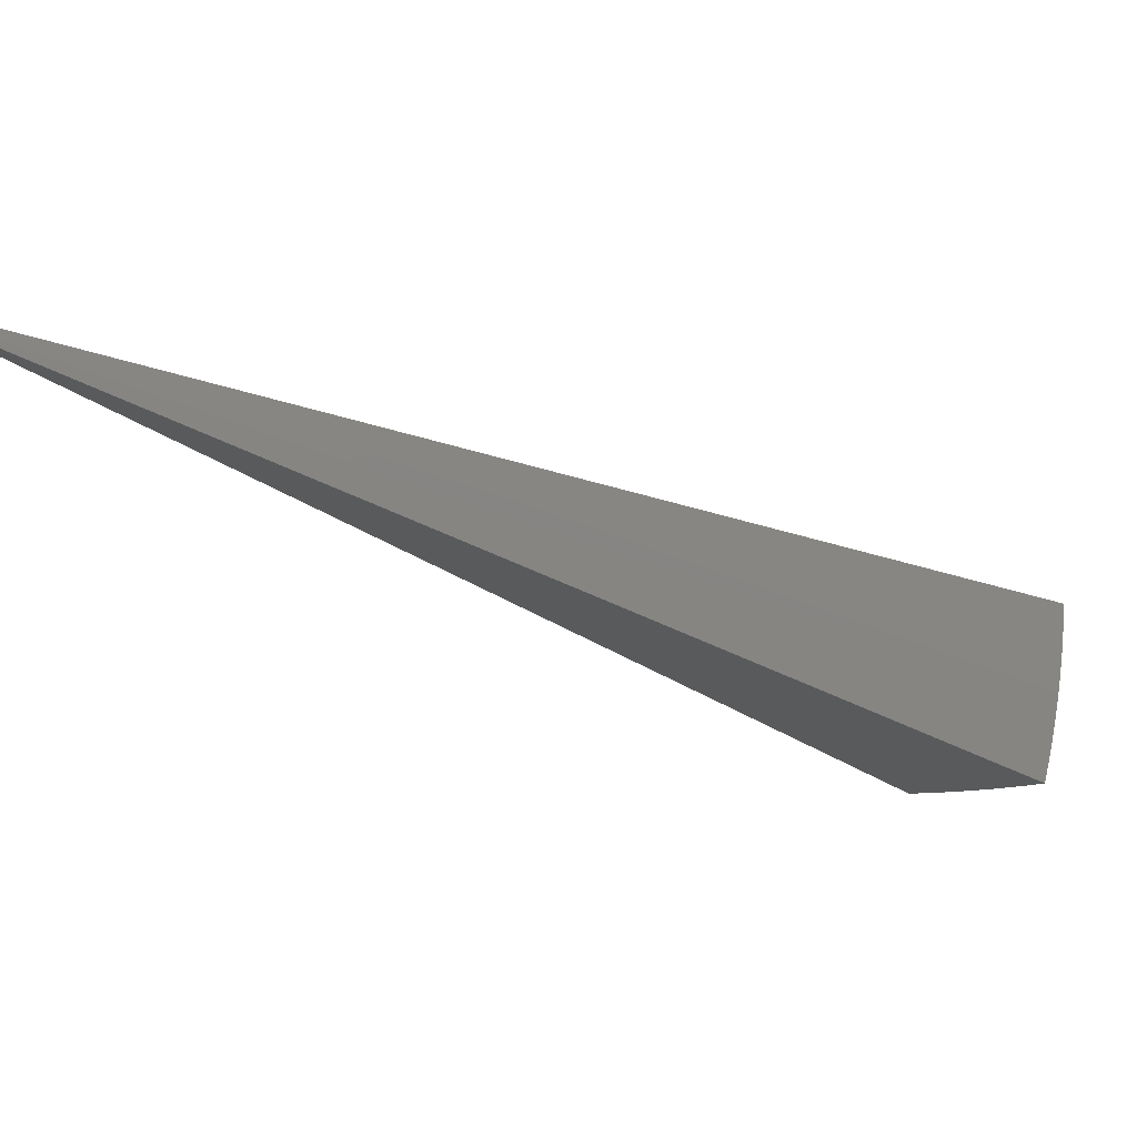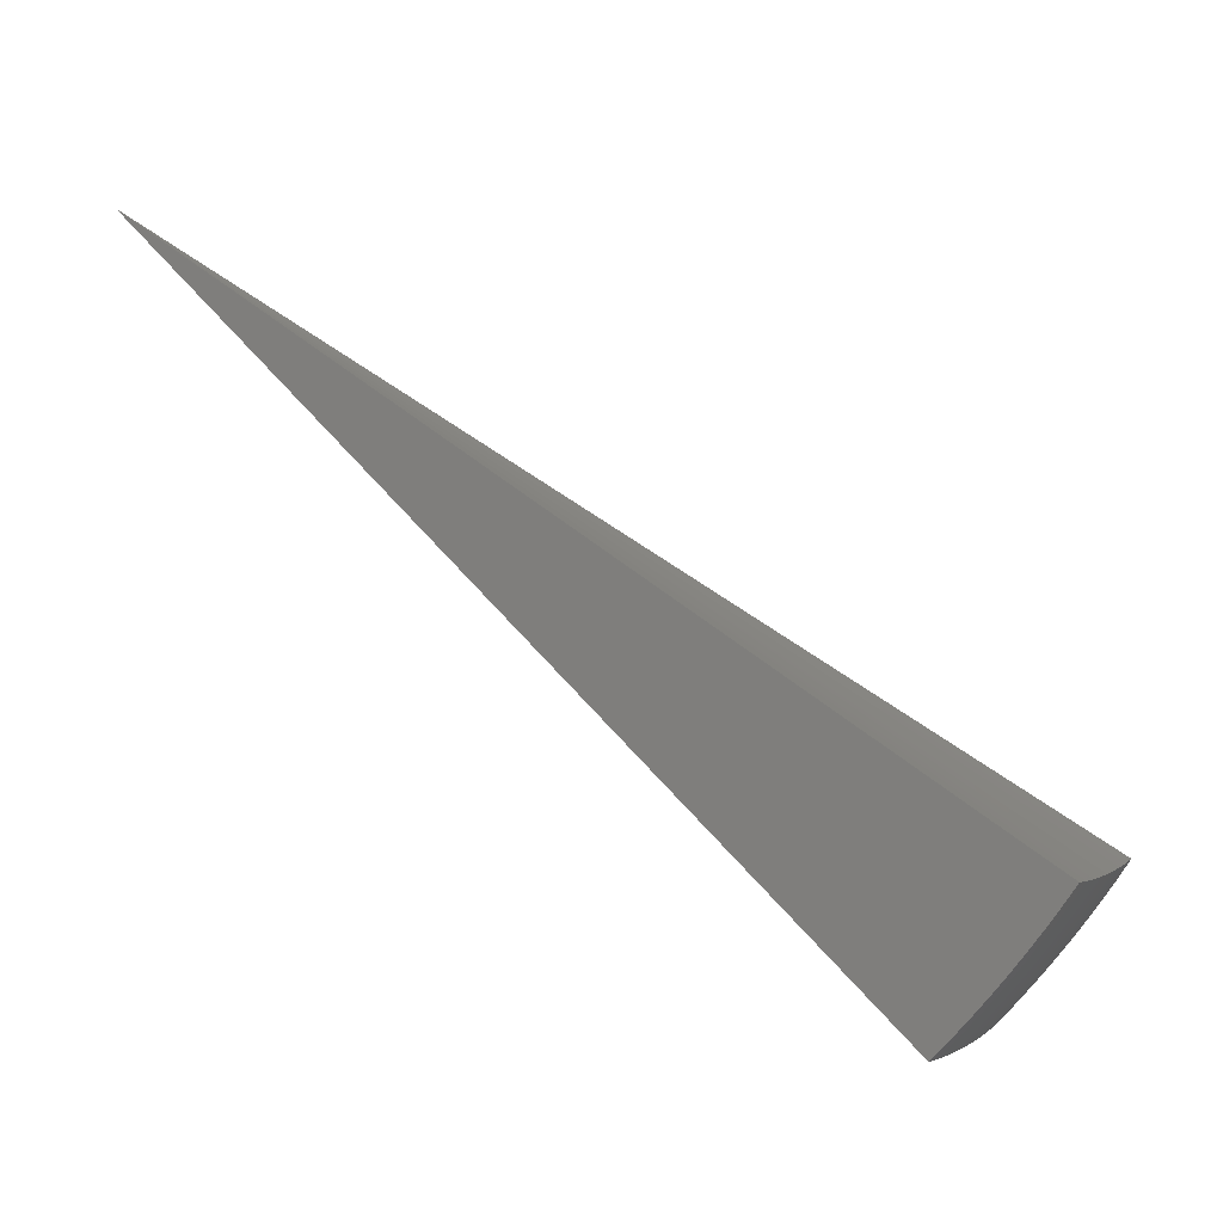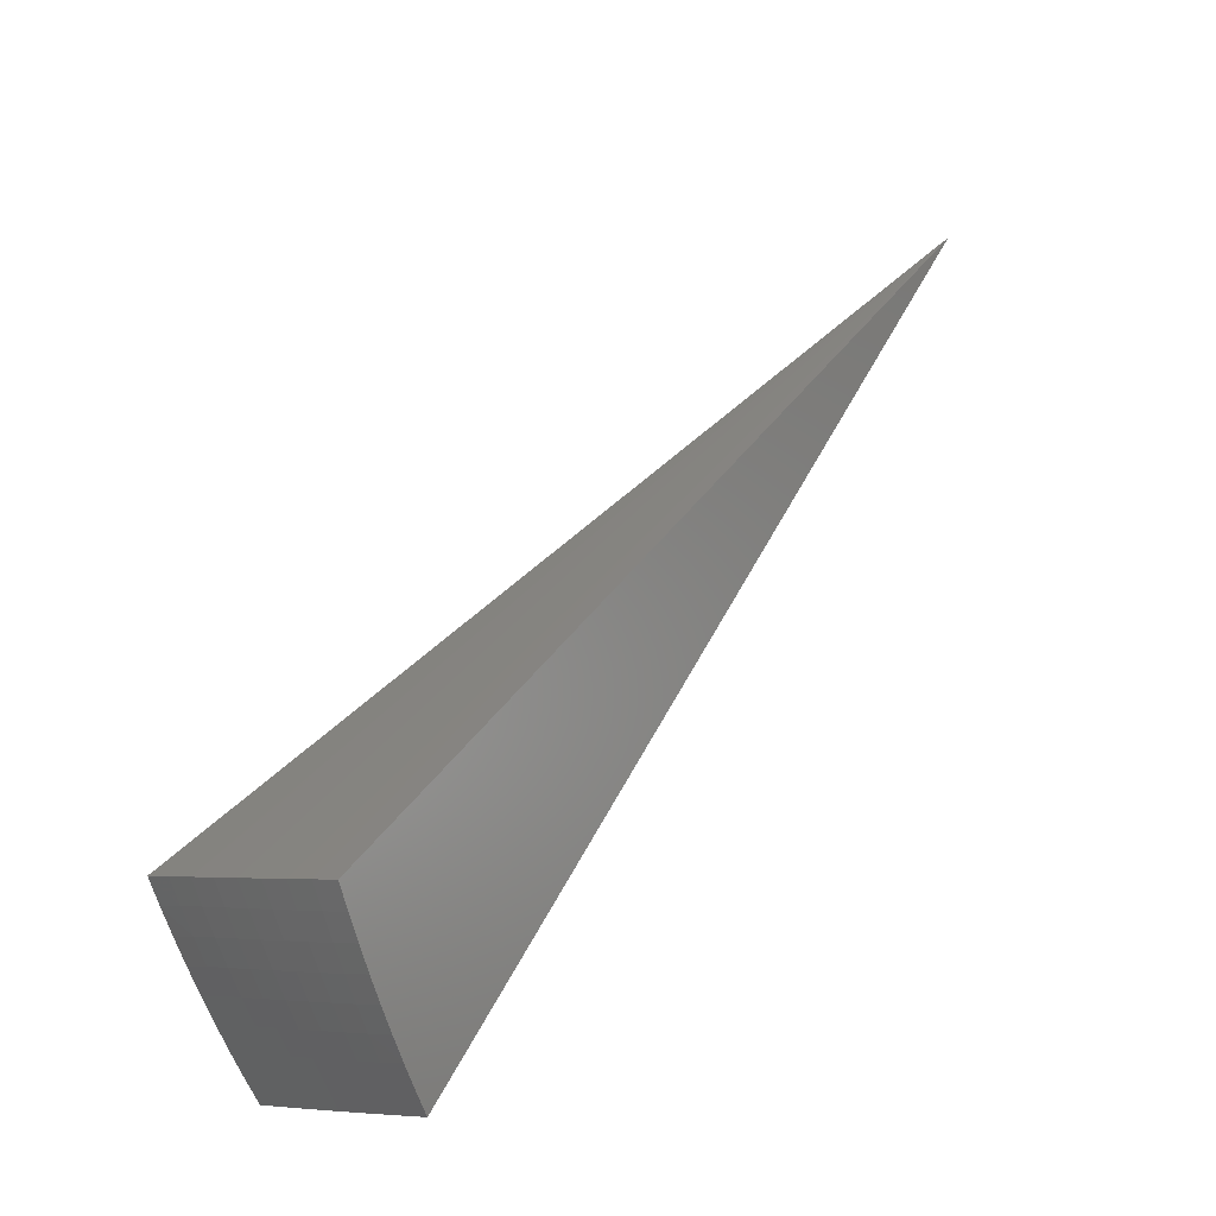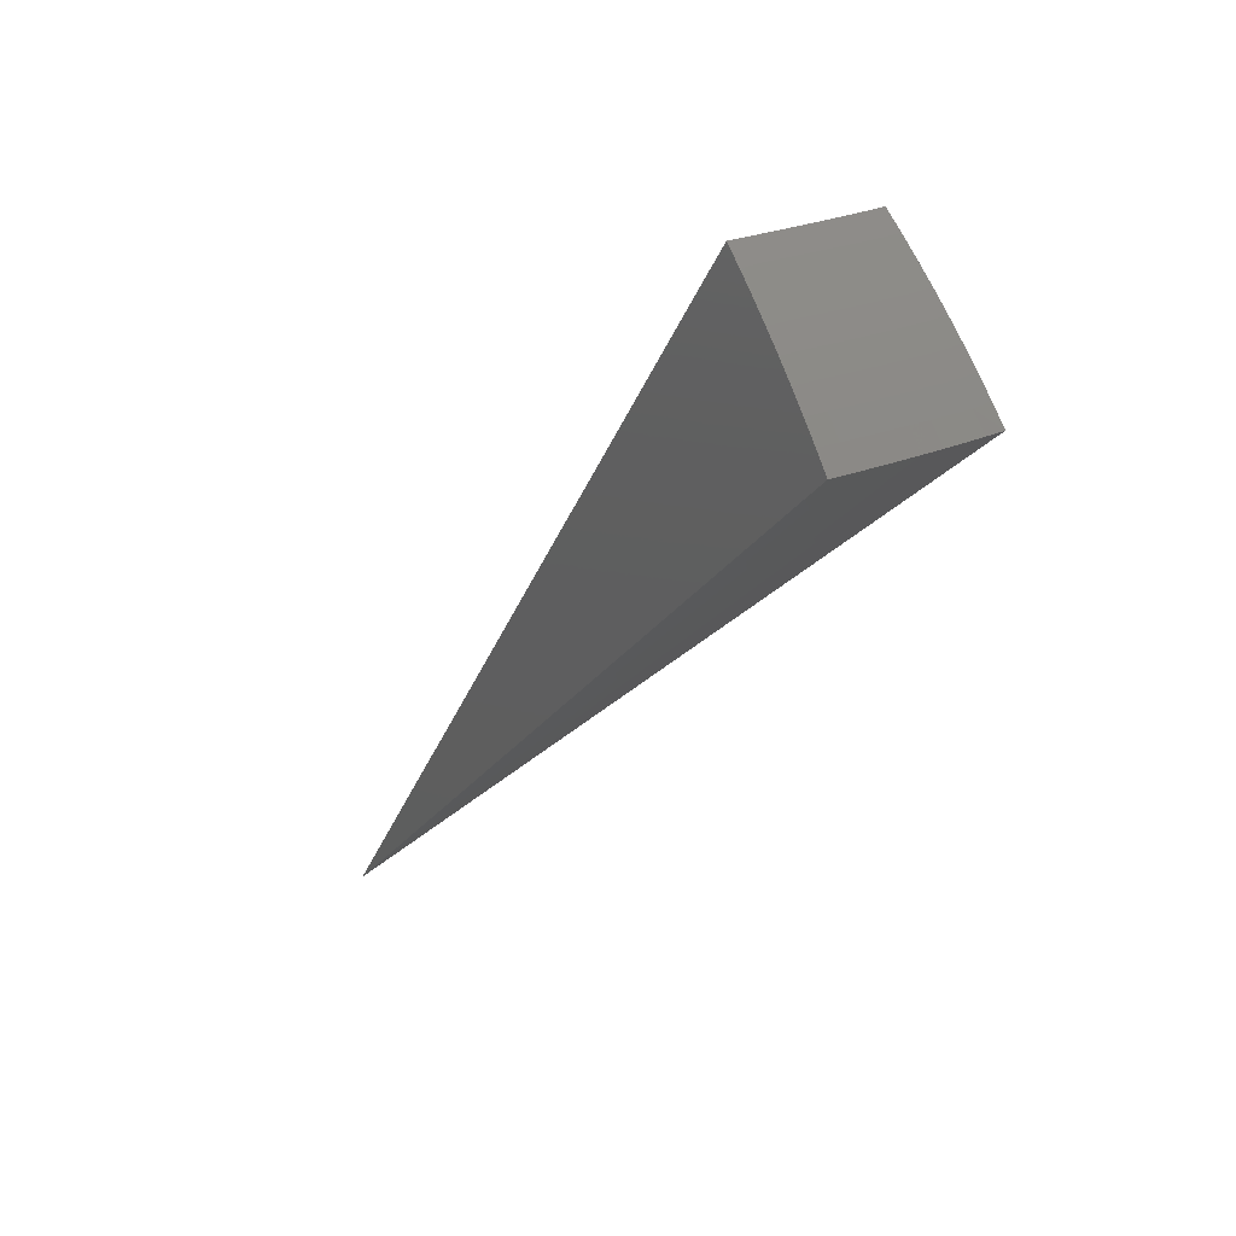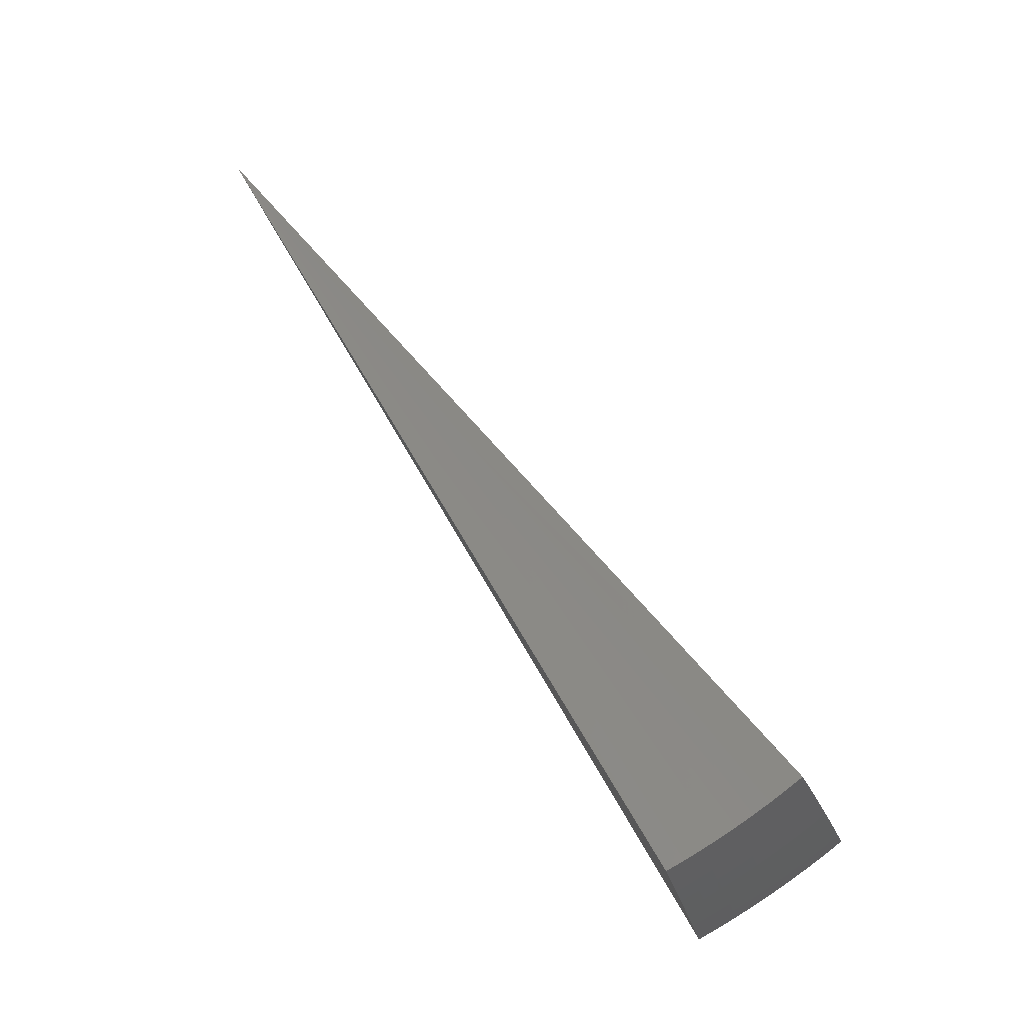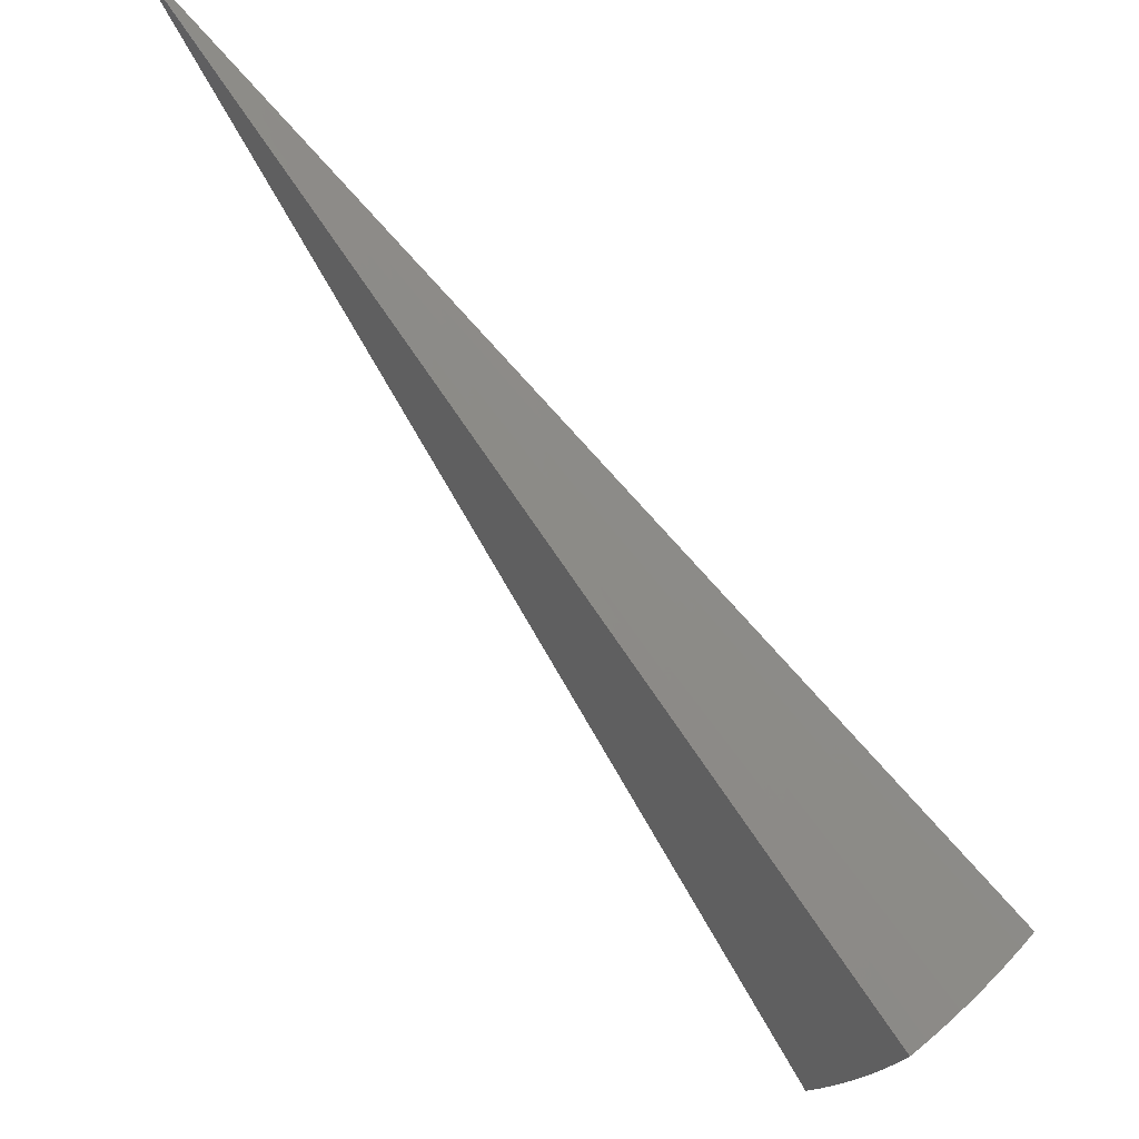
<metadata>
{"format":"stl","ext":"stl","renderer":"f3d","projection":"perspective","resolution":1024,"background":"white","views":[{"elev":73.3,"azim":-115.5,"up":"+Z"},{"elev":-36.0,"azim":121.5,"up":"+Y"},{"elev":-2.5,"azim":0.6,"up":"+Z"},{"elev":-75.1,"azim":-173.7,"up":"+Y"},{"elev":-0.5,"azim":176.8,"up":"+Y"},{"elev":45.6,"azim":-81.5,"up":"+Z"}]}
</metadata>
<code>
# stl→obj: 89 verts, 174 faces
v -4.251 -7.363 -7.134
v -2.308e-14 0 1.776e-14
v -4.323 -7.488 -6.941
v -4.393 -7.61 -6.744
v -4.461 -7.727 -6.545
v -4.527 -7.841 -6.342
v -4.591 -7.952 -6.137
v -4.652 -8.058 -5.93
v -4.712 -8.161 -5.72
v -4.769 -8.26 -5.507
v -5.478 -6.528 -7.151
v -5.332 -6.644 -7.148
v -5.571 -6.639 -6.957
v -5.424 -6.757 -6.955
v -5.662 -6.747 -6.76
v -5.513 -6.869 -6.755
v -5.75 -6.852 -6.561
v -5.599 -6.976 -6.554
v -5.835 -6.954 -6.359
v -5.683 -7.081 -6.349
v -5.918 -7.052 -6.153
v -5.764 -7.182 -6.142
v -5.997 -7.147 -5.946
v -5.842 -7.279 -5.932
v -6.074 -7.239 -5.735
v -5.917 -7.372 -5.721
v -6.148 -7.327 -5.522
v -5.985 -7.457 -5.52
v -5.752 -7.496 -5.721
v -5.819 -7.583 -5.518
v -5.583 -7.617 -5.721
v -5.65 -7.705 -5.516
v -5.479 -7.823 -5.514
v -5.413 -7.734 -5.721
v -5.305 -7.938 -5.512
v -5.241 -7.846 -5.721
v -5.129 -8.049 -5.51
v -5.068 -7.954 -5.721
v -4.891 -8.059 -5.721
v -5.003 -7.853 -5.932
v -4.829 -7.957 -5.932
v -4.937 -7.748 -6.142
v -4.764 -7.851 -6.142
v -4.867 -7.639 -6.349
v -4.697 -7.74 -6.349
v -4.796 -7.527 -6.554
v -4.628 -7.626 -6.554
v -4.721 -7.41 -6.755
v -4.556 -7.508 -6.755
v -4.645 -7.29 -6.955
v -4.483 -7.387 -6.955
v -4.412 -7.271 -7.136
v -5.185 -6.757 -7.146
v -5.272 -6.871 -6.955
v -5.359 -6.984 -6.755
v -5.119 -6.981 -6.955
v -5.203 -7.096 -6.755
v -4.961 -7.088 -6.955
v -5.043 -7.205 -6.755
v -4.882 -7.31 -6.755
v -4.959 -7.425 -6.554
v -5.035 -6.866 -7.144
v -4.883 -6.972 -7.142
v -4.728 -7.075 -7.14
v -4.803 -7.192 -6.955
v -4.571 -7.175 -7.138
v -4.95 -8.157 -5.509
v -5.443 -7.093 -6.554
v -5.525 -7.199 -6.349
v -5.604 -7.302 -6.142
v -5.679 -7.401 -5.932
v -5.284 -7.207 -6.554
v -5.363 -7.315 -6.349
v -5.439 -7.42 -6.142
v -5.513 -7.52 -5.932
v -5.122 -7.318 -6.554
v -5.199 -7.428 -6.349
v -5.273 -7.534 -6.142
v -5.344 -7.636 -5.932
v -5.033 -7.536 -6.349
v -5.105 -7.643 -6.142
v -5.174 -7.747 -5.932
v -2.289 -3.594 -3.575
v -2.444 -3.49 -3.575
v -2.594 -3.38 -3.575
v -2.944 -3.769 -2.761
v -2.811 -3.869 -2.761
v -2.674 -3.965 -2.761
v -2.534 -4.056 -2.761
f 1 2 3
f 3 2 4
f 4 2 5
f 5 2 6
f 6 2 7
f 7 2 8
f 8 2 9
f 9 2 10
f 11 12 13
f 13 12 14
f 13 14 15
f 15 14 16
f 15 16 17
f 17 16 18
f 17 18 19
f 19 18 20
f 19 20 21
f 21 20 22
f 21 22 23
f 23 22 24
f 23 24 25
f 25 24 26
f 25 26 27
f 27 26 28
f 28 26 29
f 28 29 30
f 30 29 31
f 30 31 32
f 32 31 33
f 33 31 34
f 33 34 35
f 35 34 36
f 35 36 37
f 37 36 38
f 37 38 39
f 39 38 40
f 39 40 41
f 41 40 42
f 41 42 43
f 43 42 44
f 43 44 45
f 45 44 46
f 45 46 47
f 47 46 48
f 47 48 49
f 49 48 50
f 49 50 51
f 51 50 52
f 51 52 1
f 12 53 14
f 14 53 54
f 14 54 55
f 55 54 56
f 55 56 57
f 57 56 58
f 57 58 59
f 59 58 60
f 59 60 61
f 61 60 46
f 61 46 44
f 53 62 54
f 54 62 56
f 62 63 56
f 56 63 58
f 63 64 58
f 58 64 65
f 58 65 60
f 60 65 48
f 60 48 46
f 64 66 65
f 65 66 50
f 65 50 48
f 66 52 50
f 1 3 51
f 51 3 49
f 3 4 49
f 49 4 47
f 4 5 47
f 47 5 45
f 5 6 45
f 45 6 43
f 6 7 43
f 43 7 41
f 7 8 41
f 41 8 39
f 8 9 39
f 39 9 67
f 39 67 37
f 9 10 67
f 14 55 16
f 16 55 68
f 16 68 18
f 18 68 69
f 18 69 20
f 20 69 70
f 20 70 22
f 22 70 71
f 22 71 24
f 24 71 29
f 24 29 26
f 55 57 68
f 68 57 72
f 68 72 69
f 69 72 73
f 69 73 70
f 70 73 74
f 70 74 71
f 71 74 75
f 71 75 29
f 29 75 31
f 57 59 72
f 72 59 76
f 72 76 73
f 73 76 77
f 73 77 74
f 74 77 78
f 74 78 75
f 75 78 79
f 75 79 31
f 31 79 34
f 59 61 76
f 76 61 80
f 76 80 77
f 77 80 81
f 77 81 78
f 78 81 82
f 78 82 79
f 79 82 36
f 79 36 34
f 61 44 80
f 80 44 42
f 80 42 81
f 81 42 40
f 81 40 82
f 82 40 38
f 82 38 36
f 11 13 2
f 2 13 15
f 2 15 17
f 17 19 2
f 2 19 21
f 2 21 23
f 23 25 2
f 2 25 27
f 2 1 83
f 83 1 52
f 83 52 66
f 66 64 83
f 83 64 84
f 83 84 2
f 64 63 84
f 84 63 62
f 84 62 85
f 85 62 53
f 85 53 12
f 12 11 85
f 85 11 2
f 85 2 84
f 2 27 86
f 86 27 28
f 86 28 30
f 86 30 87
f 87 30 32
f 87 32 33
f 87 33 88
f 88 33 35
f 88 35 37
f 88 37 89
f 89 37 67
f 89 67 10
f 10 2 89
f 89 2 88
f 88 2 87
f 87 2 86

</code>
